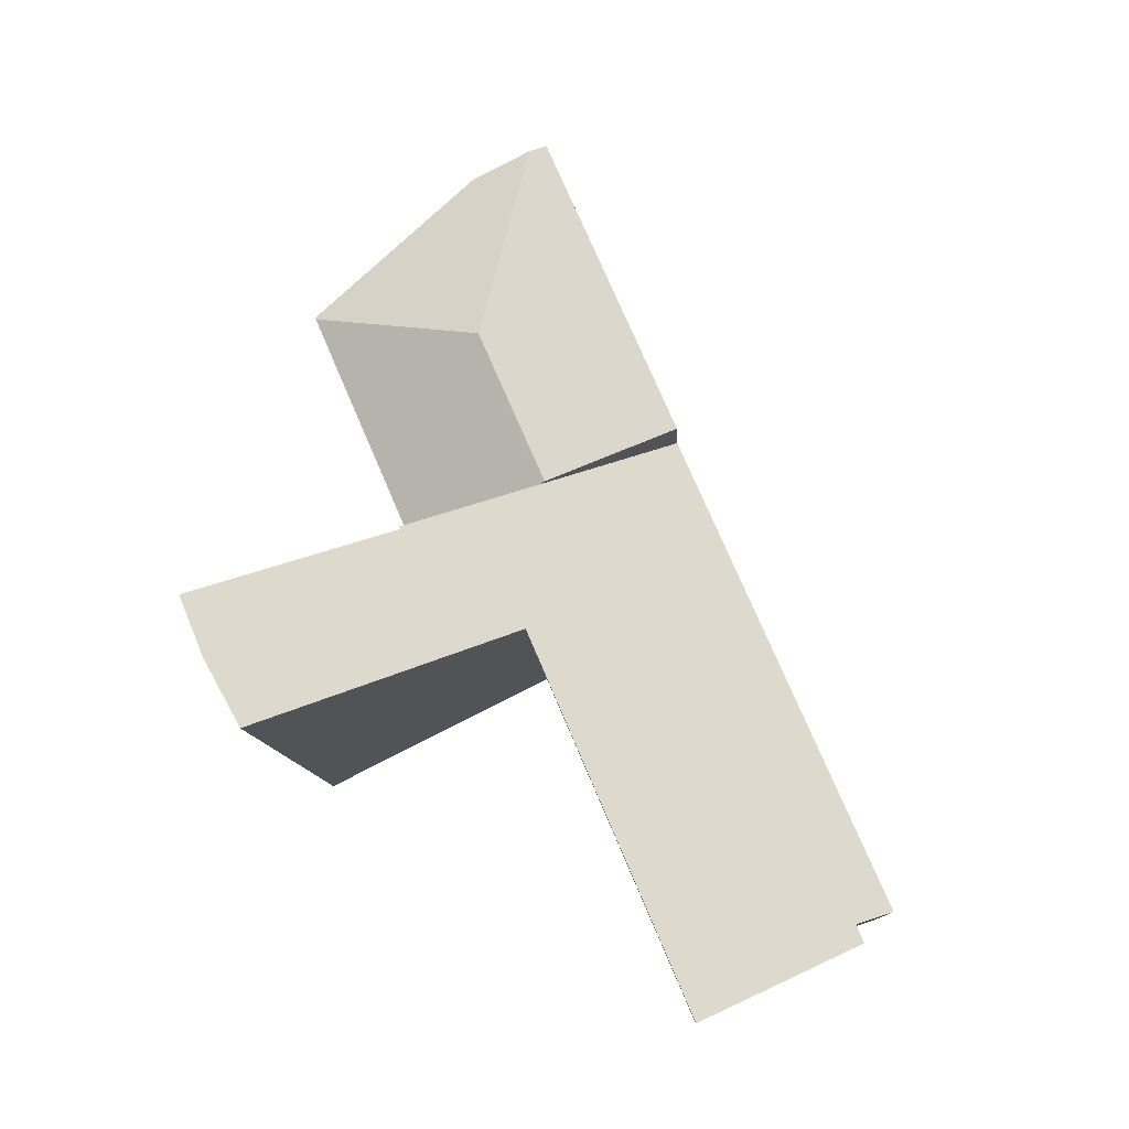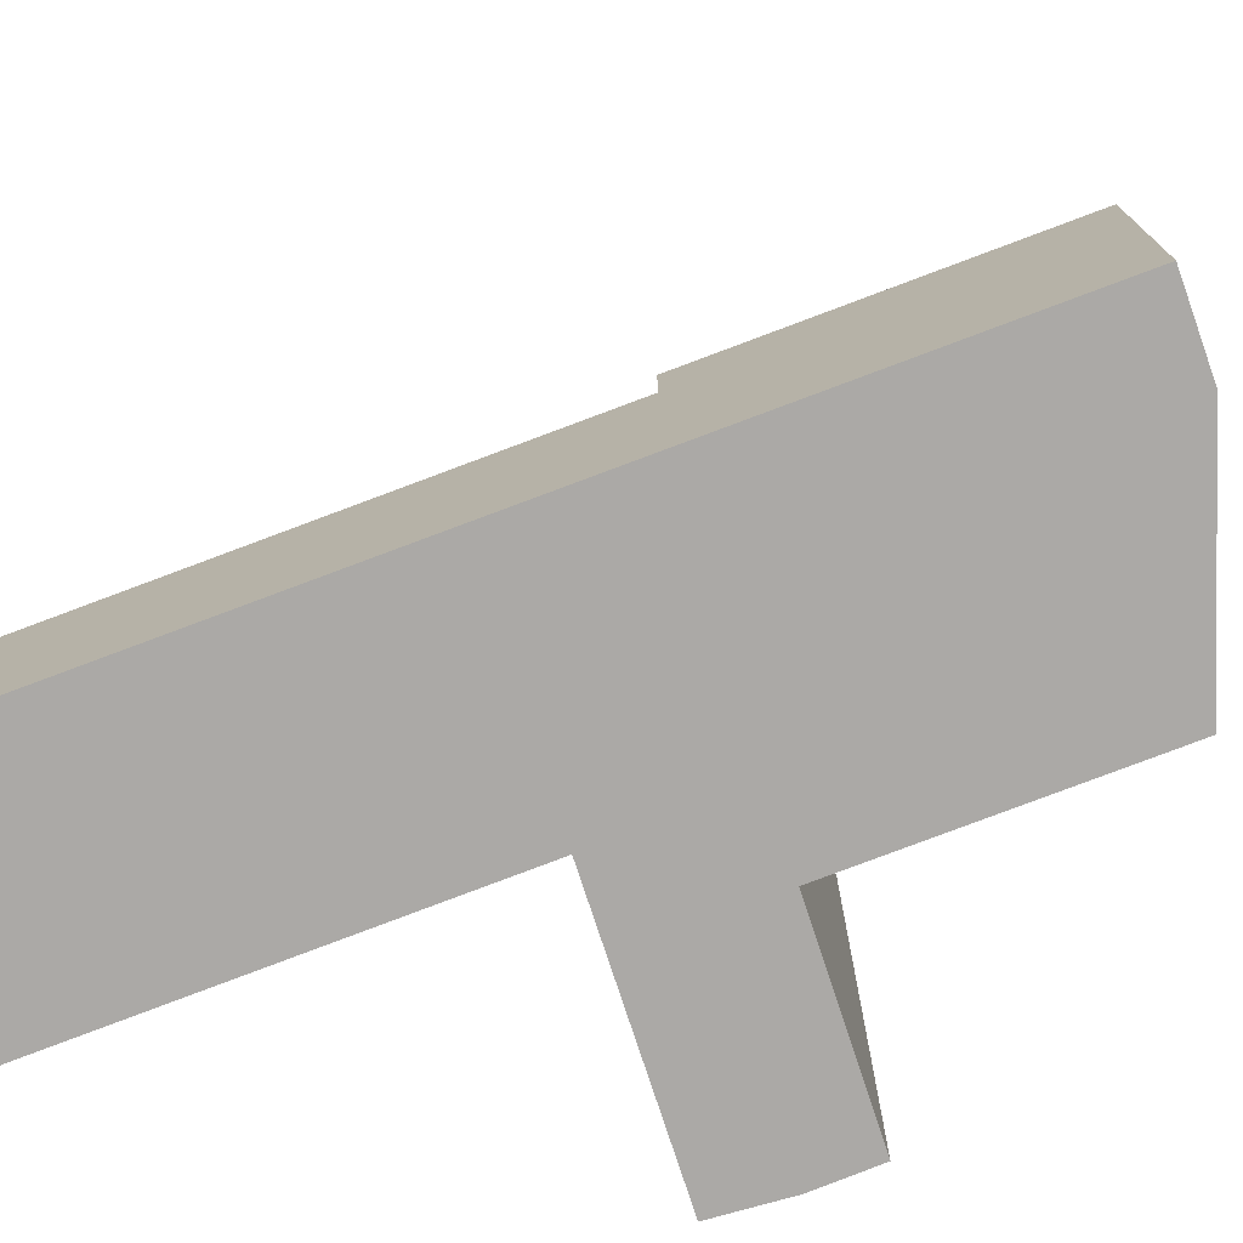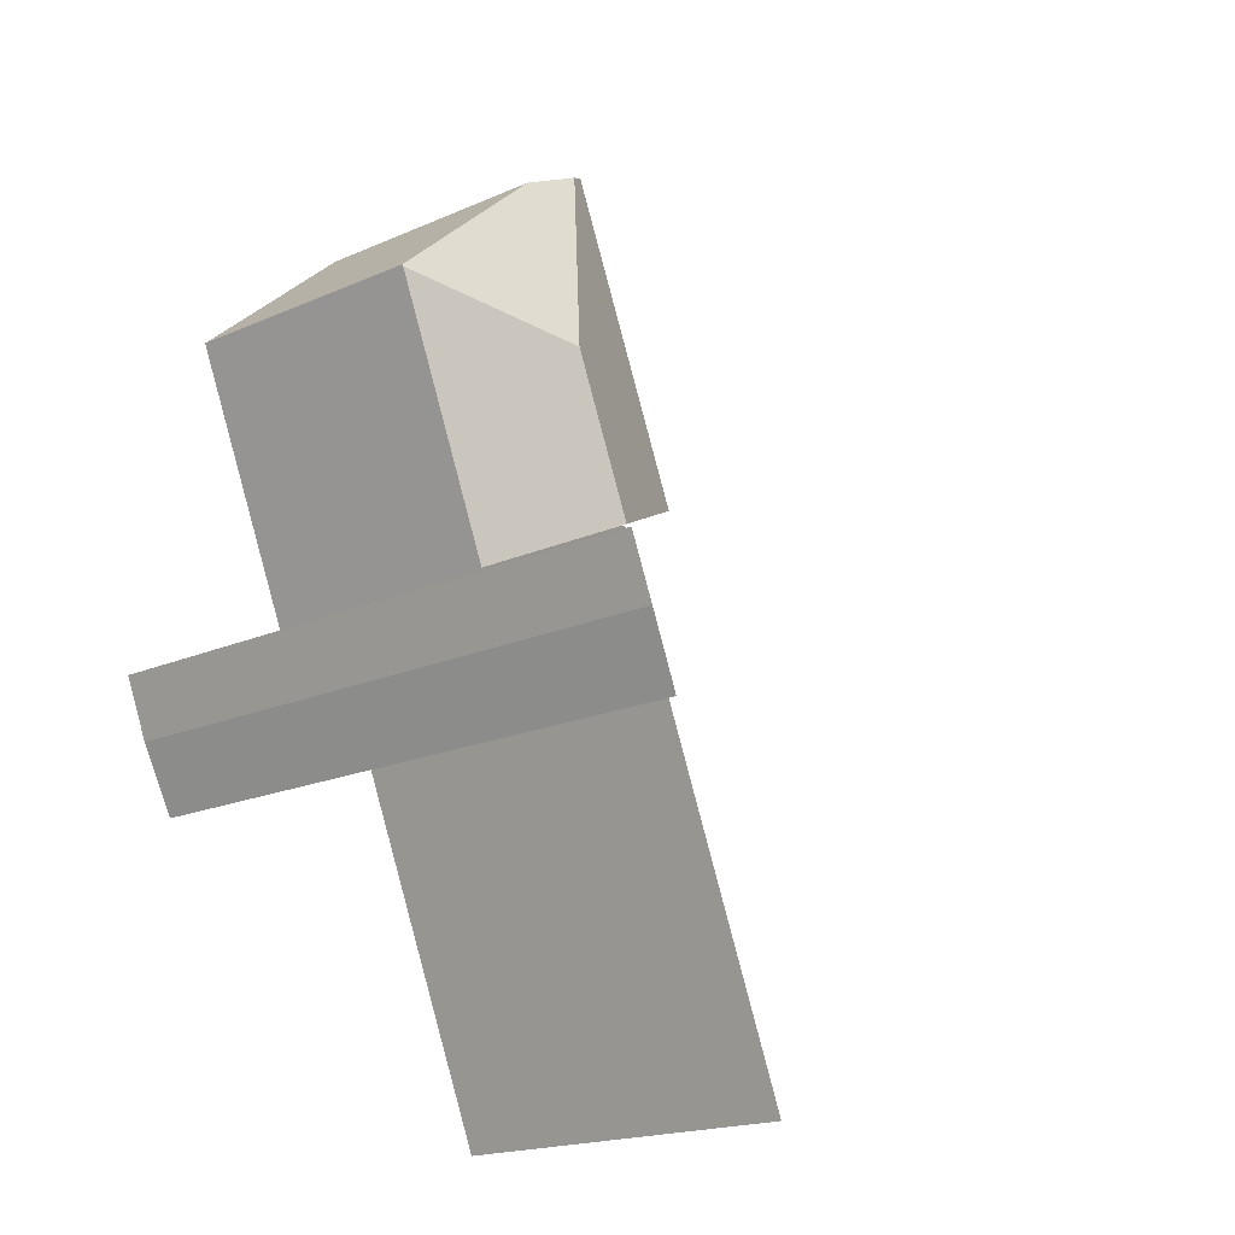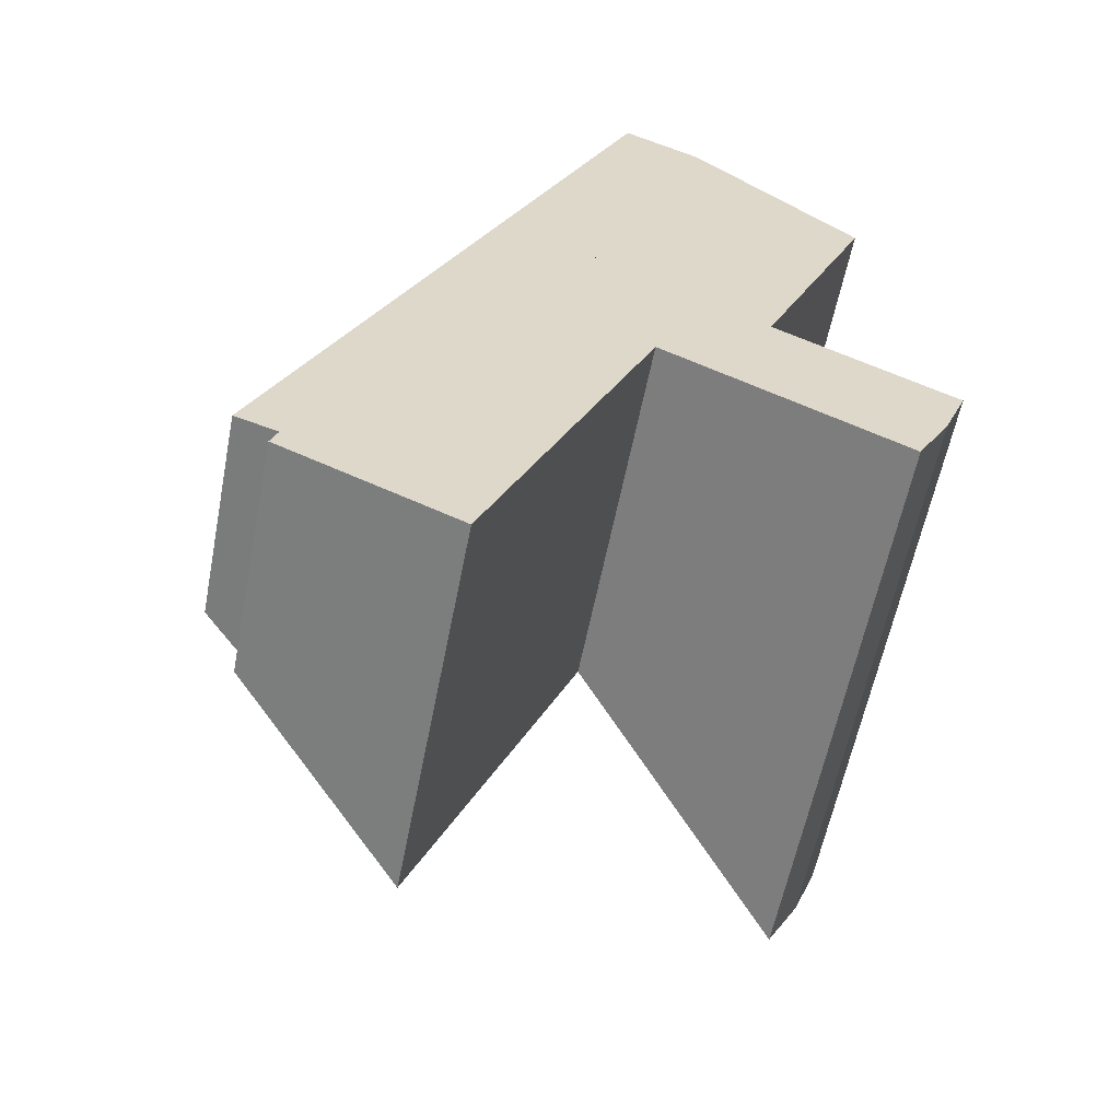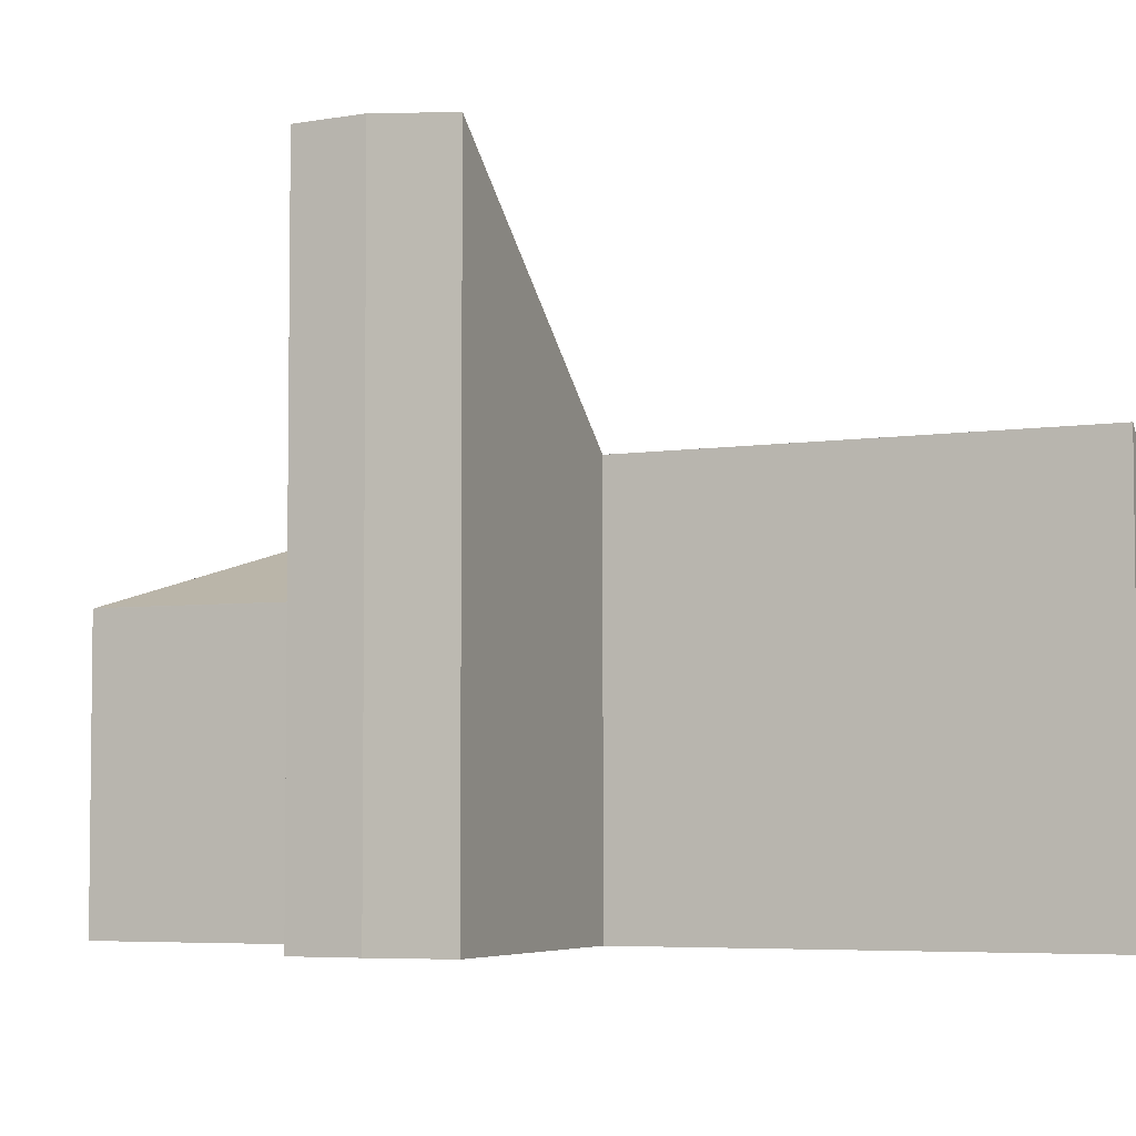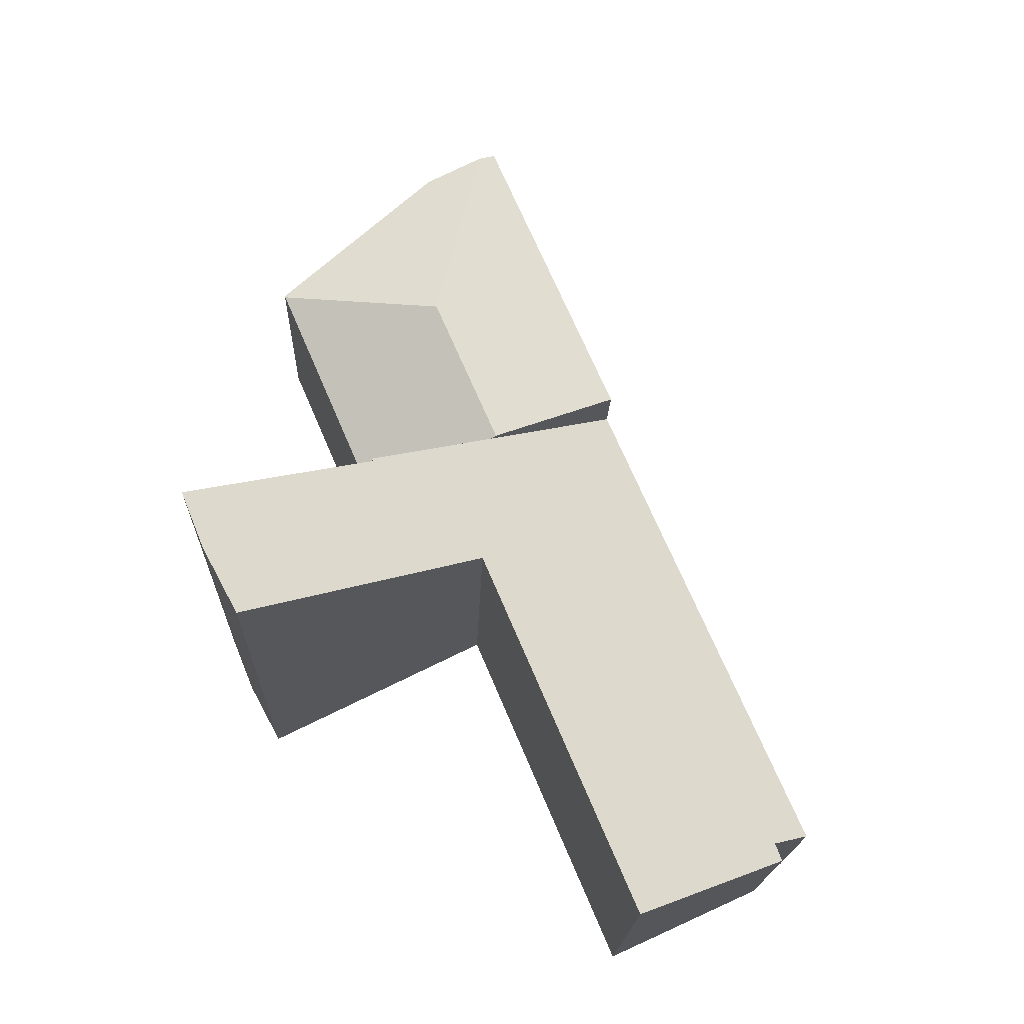
<metadata>
{"format":"obj","ext":"obj","renderer":"f3d","projection":"perspective","resolution":1024,"background":"white","views":[{"elev":-10.3,"azim":-177.2,"up":"+Z"},{"elev":-75.5,"azim":-45.6,"up":"+Y"},{"elev":-18.8,"azim":129.9,"up":"+Z"},{"elev":-58.6,"azim":-11.0,"up":"+Z"},{"elev":-4.8,"azim":138.2,"up":"+Y"},{"elev":-17.9,"azim":178.2,"up":"+Z"}]}
</metadata>
<code>
v  10.45 7.617 22.43
v  9.128 7.407 20.78
v  9.951 7.408 22.65
v  11.82 9.016 16.43
v  6.117 7.403 13.92
v  9.896 9.016 12.04
v  12.13 7.398 21.65
v  16.82 7.398 17.43
v  16.8 7.417 17.38
v  10.05 8.951 11.96
v  13.68 7.4 10.15
v  6.117 -8.526e-16 13.92
v  9.128 -1.272e-15 20.78
v  9.951 -1.387e-15 22.65
v  12.13 -1.326e-15 21.65
v  10.45 -1.373e-15 22.43
v  16.82 -1.067e-15 17.43
v  13.68 -6.216e-16 10.15
v  16.8 -1.064e-15 17.38
v  9.896 -7.372e-16 12.04
v  10.05 -7.326e-16 11.96
v  0.943 6.492 -0.926
v  10.29 10.52 7.471
v  5.742 10.59 -3.129
v  1.145 6.468 -0.39
v  0 5.534 3.389e-16
v  4.541 5.544 10.34
v  10.33 10.52 7.563
v  18.73 16.48 7.582
v  13.75 12.18 10.03
v  13.65 12.1 10.08
v  6.117 5.548 13.92
v  13.68 12.1 10.15
v  9.896 8.819 12.04
v  12.25 12.18 6.605
v  18.08 16.52 5.969
v  17.11 16.39 4.182
v  18.73 -4.643e-16 7.582
v  13.75 -6.144e-16 10.03
v  13.65 -6.174e-16 10.08
v  18.08 -3.655e-16 5.969
v  17.11 -2.561e-16 4.182
v  10.33 -4.631e-16 7.563
v  5.742 1.916e-16 -3.129
v  10.29 -4.575e-16 7.471
v  12.25 -4.044e-16 6.605
v  0.943 5.67e-17 -0.926
v  1.145 2.388e-17 -0.39
v  0 0 0
v  4.541 -6.33e-16 10.34
g defaultobject
f 1 2 3
f 2 1 4
f 2 4 5
f 5 4 6
f 7 4 1
f 4 7 8
f 4 8 9
f 10 9 11
f 9 10 4
f 4 10 6
f 12 2 5
f 2 12 13
f 2 13 3
f 3 13 14
f 3 7 1
f 7 3 14
f 7 14 15
f 15 14 16
f 15 8 7
f 8 15 17
f 8 11 9
f 11 8 17
f 11 17 18
f 18 17 19
f 18 10 11
f 10 18 6
f 6 18 5
f 5 18 20
f 5 20 12
f 20 18 21
f 19 21 18
f 21 19 17
f 21 17 15
f 21 15 20
f 20 15 12
f 12 15 13
f 13 15 16
f 13 16 14
f 22 23 24
f 23 22 25
f 23 25 26
f 23 26 27
f 23 27 28
f 28 27 29
f 29 27 30
f 30 27 31
f 31 27 32
f 31 32 33
f 33 32 34
f 33 34 10
f 35 36 37
f 36 35 28
f 36 28 29
f 30 38 29
f 38 30 31
f 38 31 39
f 39 31 40
f 12 34 32
f 34 12 10
f 10 12 33
f 33 12 18
f 18 12 20
f 18 20 21
f 29 41 36
f 41 29 38
f 41 37 36
f 37 41 42
f 28 24 23
f 24 28 43
f 24 43 44
f 44 43 45
f 33 40 31
f 40 33 18
f 42 35 37
f 35 42 28
f 28 42 43
f 43 42 46
f 44 22 24
f 22 44 47
f 47 25 22
f 25 47 48
f 48 26 25
f 26 48 49
f 49 27 26
f 27 49 50
f 27 50 32
f 32 50 12
f 44 48 47
f 41 40 42
f 40 41 39
f 39 41 38
f 48 50 49
f 50 48 44
f 50 44 45
f 50 45 12
f 12 45 43
f 12 43 46
f 12 46 20
f 20 46 42
f 20 42 21
f 21 42 40
f 21 40 18

</code>
